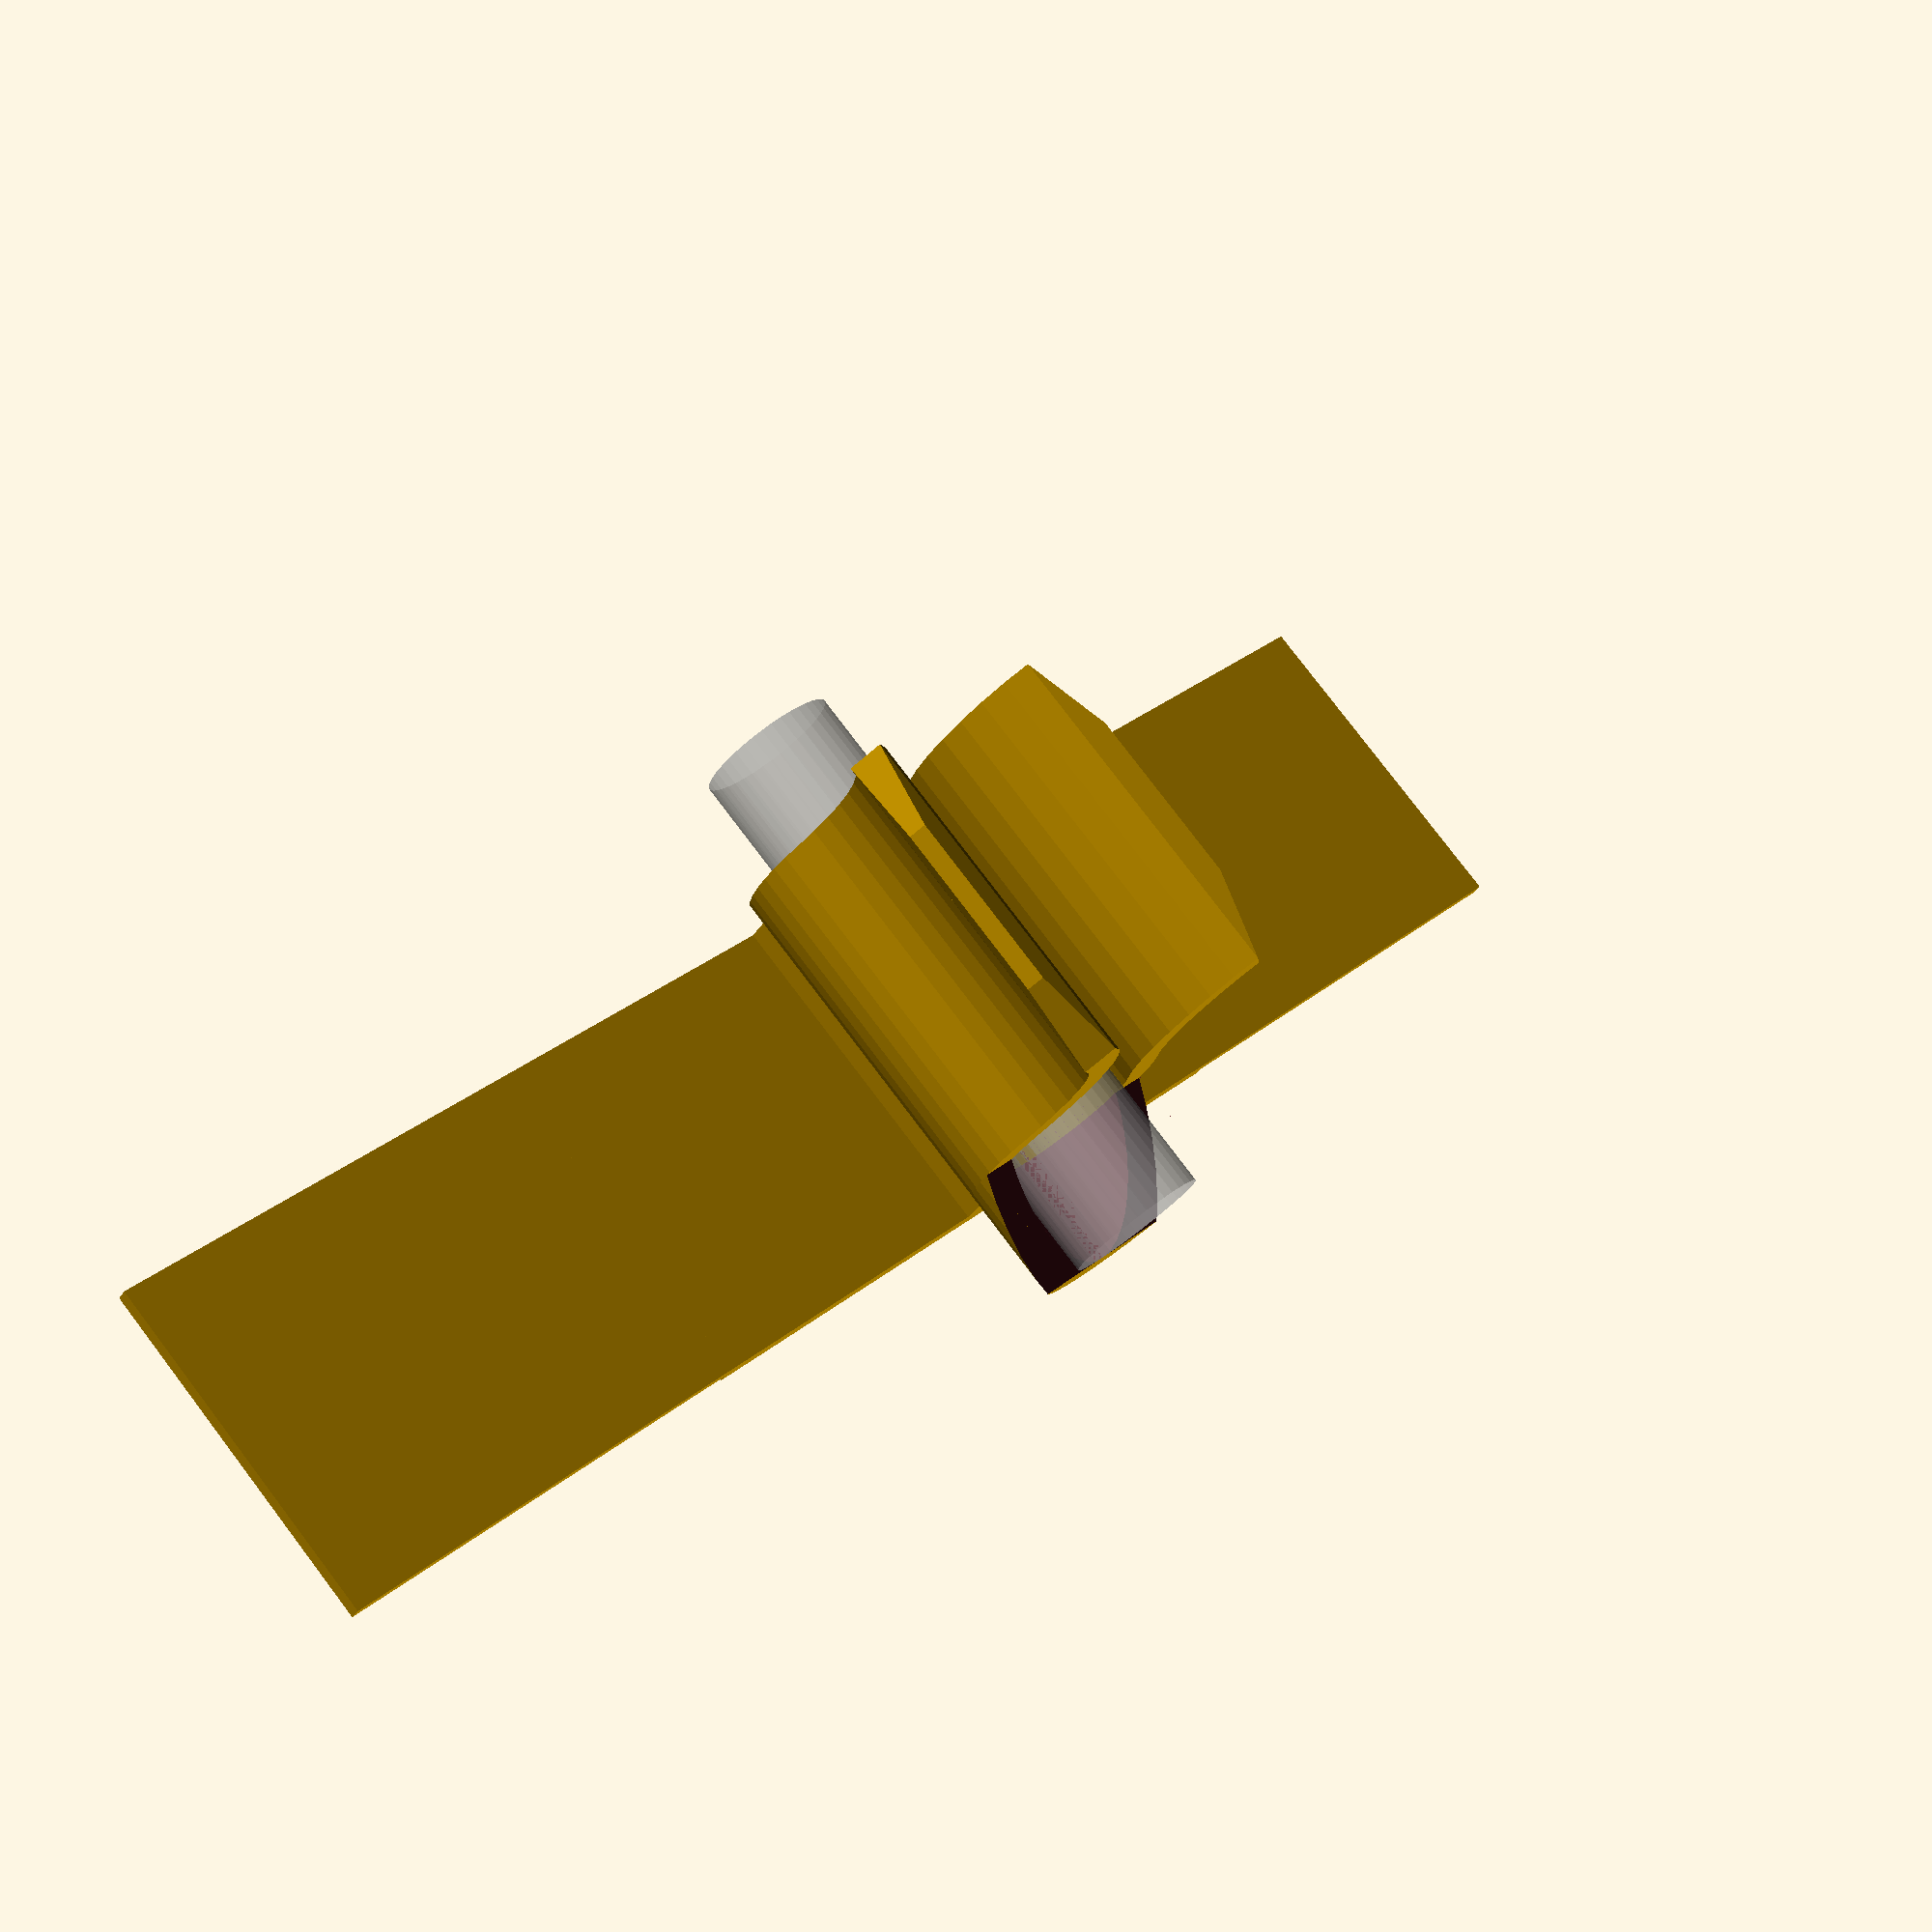
<openscad>
// Command Strip Parametric Broom Handle Clip
// Brian Khuu 2023 June

$fn = 40;

/* [Handle Spec] */
handle_diameter = 6; // Toothbrush handle measured 6mm so add a bit of tolerance
handle_offset = 5;
handle_tol = 0.5; // Toothbrush handle measured 6mm so add a bit of tolerance

/* [Mount Base Spec] */
mount_base_thickness = 1;
mount_tab_length = 20;
mount_tab_thickness = 0.6;
mount_base_length = 30;
mount_base_height = 15;

/* [Mount Curve Spec] */
curve_thickness = 1.5;
curve_height = mount_base_height;

module hookCrossSection()
{
    square(size = [curve_thickness, curve_height], center = true);
}

module hookHalfCurve(hook_diameter, flange_radius)
{
    majorcurve_radius = hook_diameter/2;
    majorcurve_angle = 90+30;
    flange_radius = hook_diameter/2+3;
    flange_angle = 80;
    
    translate([-majorcurve_radius,0,0])
        union()
        {
            // Major Curve
            rotate_extrude(angle = majorcurve_angle) 
                translate([majorcurve_radius+curve_thickness/2, 0, 0])
                    hookCrossSection();
            // Mini Curve
            rotate([0,0,-180+majorcurve_angle])
            translate([-majorcurve_radius-flange_radius-curve_thickness/2,0,0])
            rotate_extrude(angle = -flange_angle) 
                translate([flange_radius, 0, 0])        
                    hookCrossSection();
            // Mini Curve Cap
            rotate([0,0,-180+majorcurve_angle])
            translate([-majorcurve_radius-flange_radius-curve_thickness/2,0,0])
                rotate([0,0,-flange_angle])
                    translate([flange_radius, 0, 0])
                        rotate([90,0,0])
                            linear_extrude(height=1, scale=0.5)
                                hookCrossSection();
        }  
}


module hookToothbrush()
{
    hook_diameter = handle_diameter + handle_tol;
    flange_radius = hook_diameter/2+3;
    union()
    {
        translate([-handle_offset,0,0])
            union()
            {
                hookHalfCurve(hook_diameter, flange_radius);
                mirror([0,1,0])
                    hookHalfCurve(hook_diameter, flange_radius);
            }
        translate([-handle_offset/2,0,0])
            cube([handle_offset,curve_thickness,curve_height], center=true);
        if (1)
        {
            stablizer_h = 5;
            difference()
            {
                translate([-handle_offset-(hook_diameter)/2,0,mount_base_height/2])
                    cylinder(d=hook_diameter+curve_thickness*2, h=stablizer_h);
                translate([-handle_offset-(hook_diameter)/2,0,mount_base_height/2-0.5])
                    cylinder(d=hook_diameter, h=stablizer_h+1);
                hull()
                {
                    translate([-handle_offset-(hook_diameter)/2-curve_thickness,0,mount_base_height/2+stablizer_h/2+stablizer_h])
                        cube([hook_diameter+curve_thickness*2,hook_diameter+curve_thickness*2,stablizer_h], center=true);
                    translate([-handle_offset-hook_diameter-curve_thickness,0,mount_base_height/2+stablizer_h/2-0.1])
                        cube([hook_diameter+curve_thickness*2,hook_diameter+curve_thickness*2,stablizer_h], center=true);
                }
            }
        }
    }
    translate([-handle_offset-handle_diameter/2,0,0])
        %cylinder(d=handle_diameter, h=mount_base_height+10, center=true);
}

union()
{
    hookToothbrush();
    rotate([0,0,-90])
        cube([mount_base_length, mount_base_thickness, curve_height], center=true);
    translate([-(mount_base_thickness-mount_tab_thickness)/2,mount_base_length/2+mount_tab_length/2,0])
        rotate([0,0,-90])
            cube([mount_tab_length, mount_tab_thickness, curve_height], center=true);
    translate([-(mount_base_thickness-mount_tab_thickness)/2,-(mount_base_length/2+mount_tab_length/2),0])
        rotate([0,0,-90])
            cube([mount_tab_length, mount_tab_thickness, curve_height], center=true);
}

</openscad>
<views>
elev=280.4 azim=123.6 roll=322.8 proj=p view=wireframe
</views>
